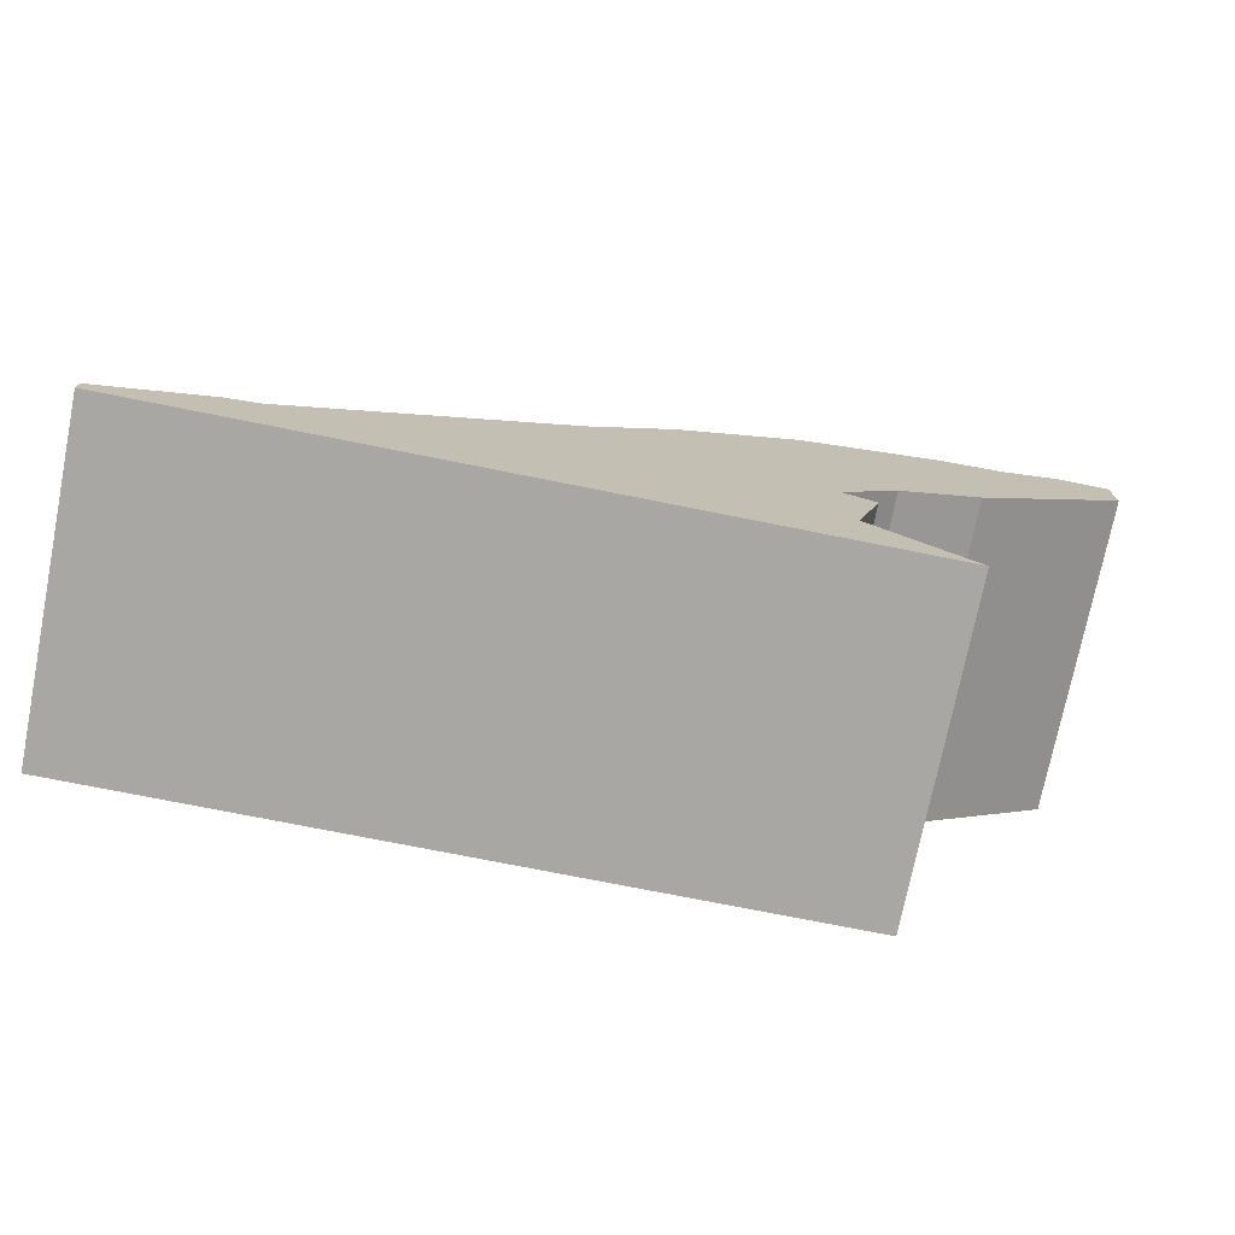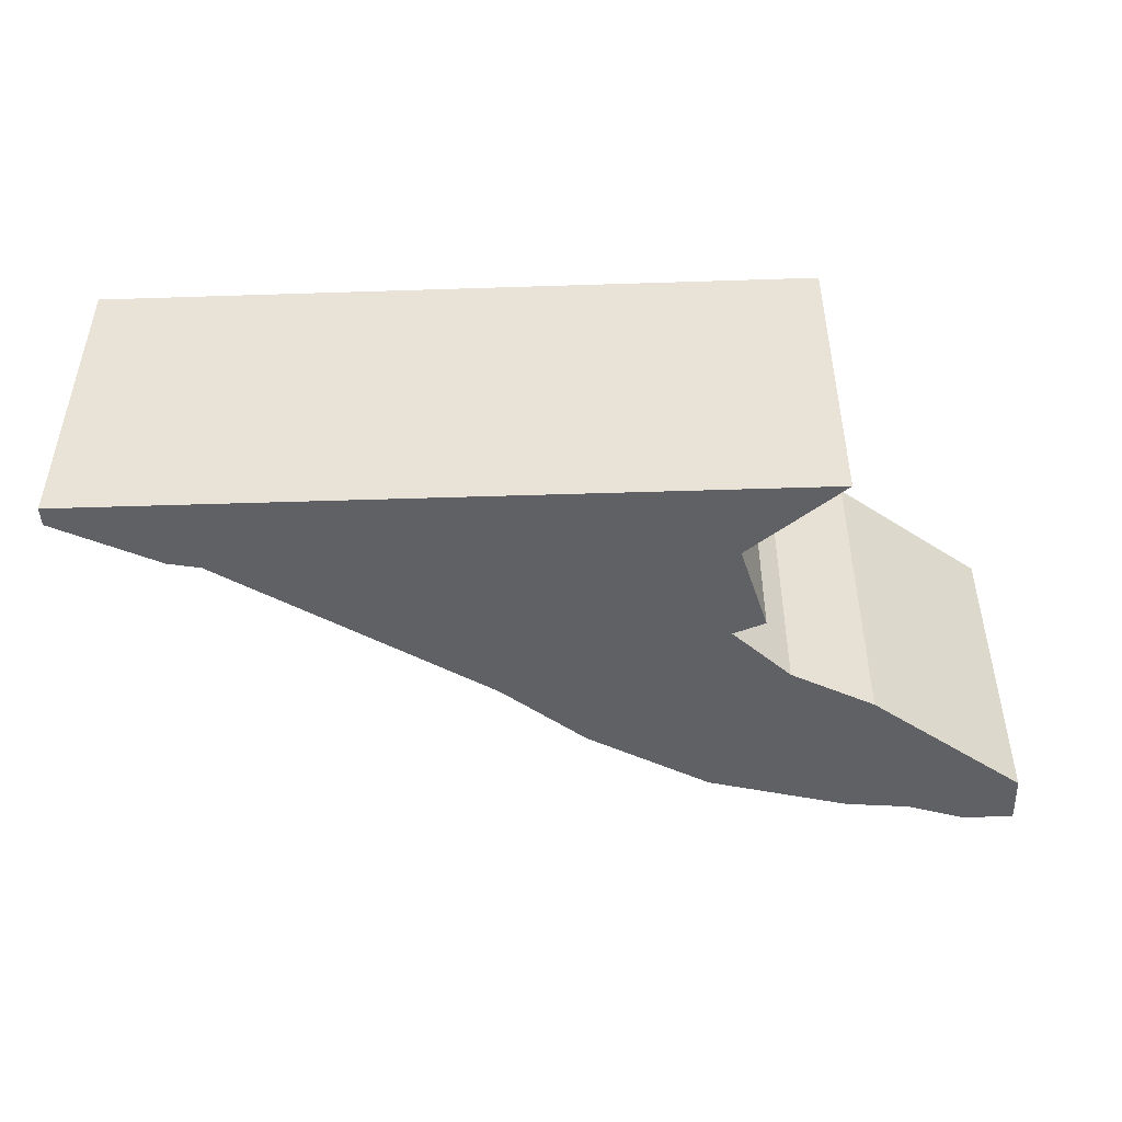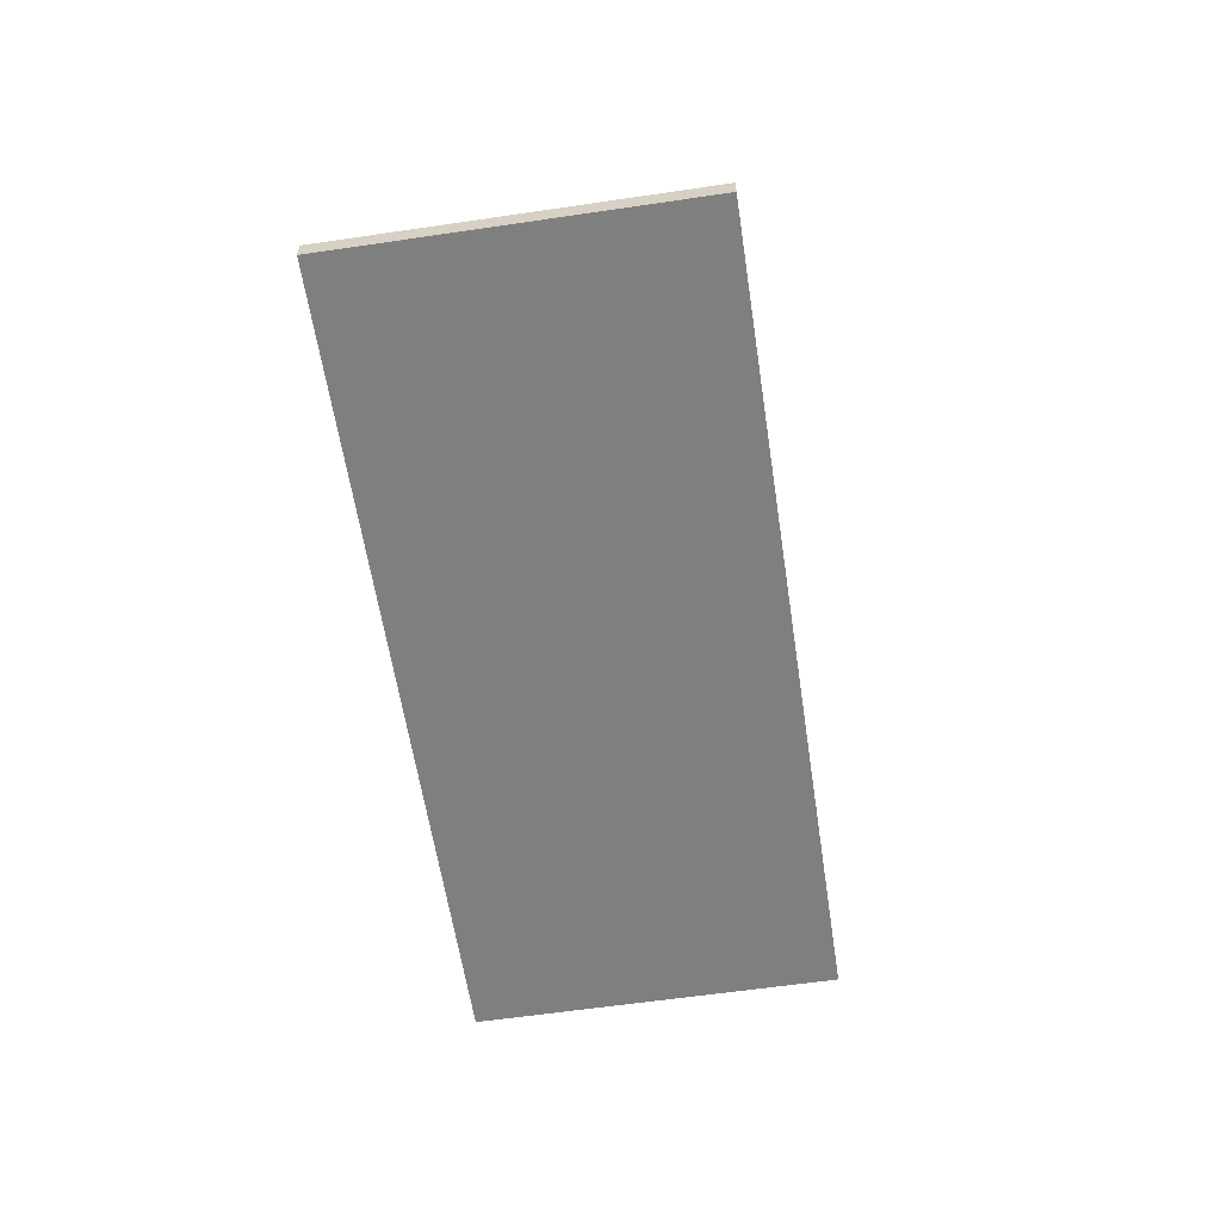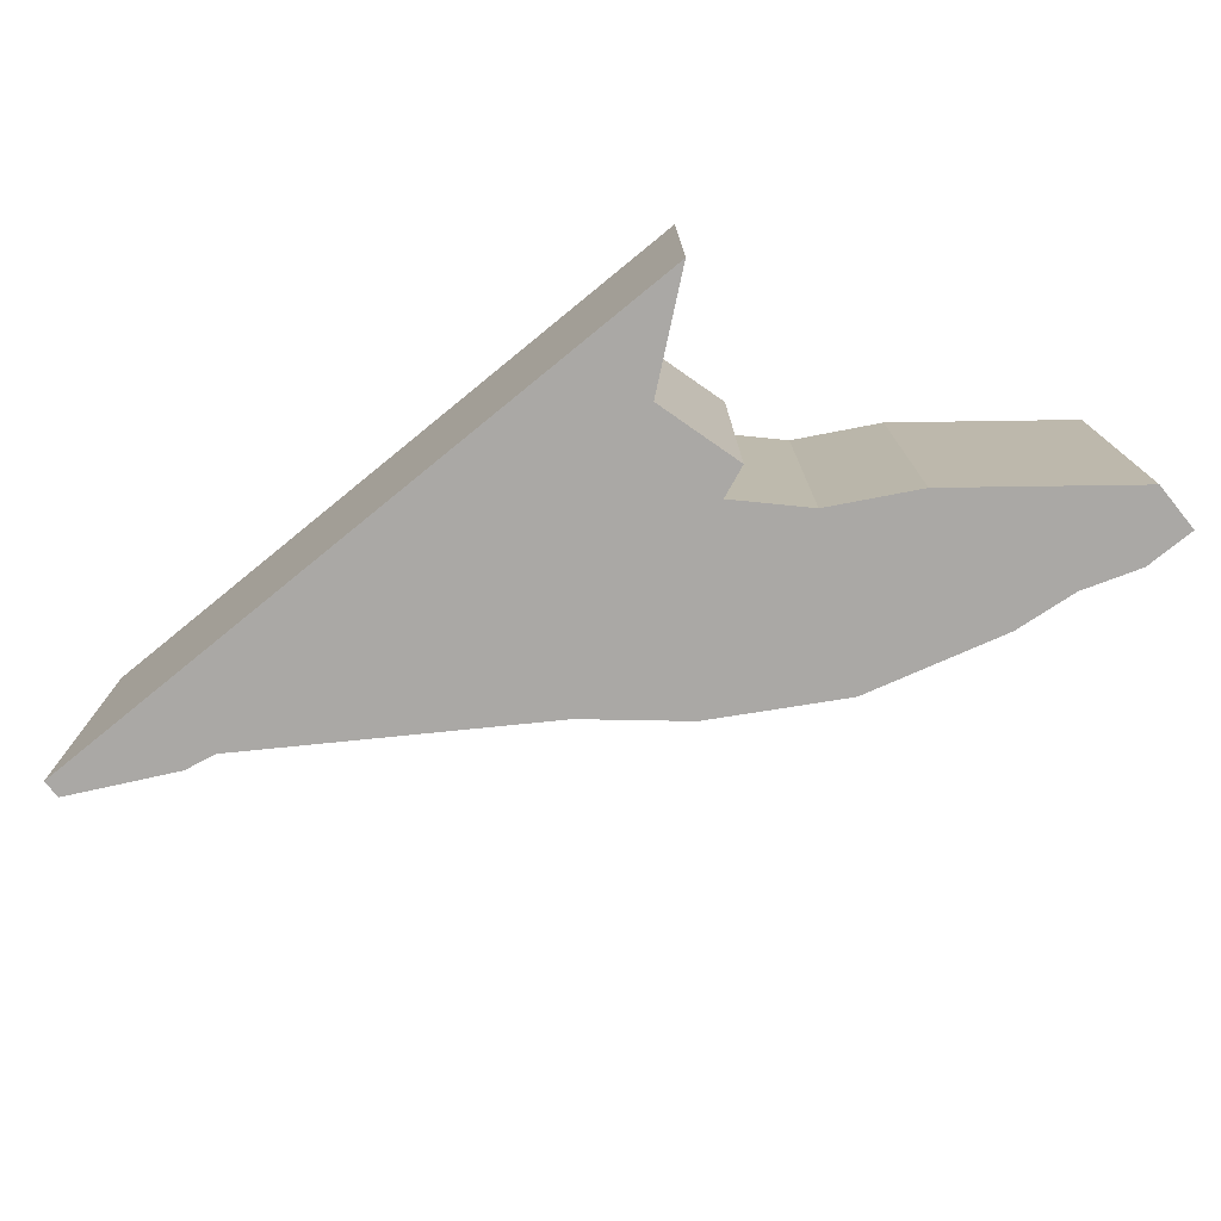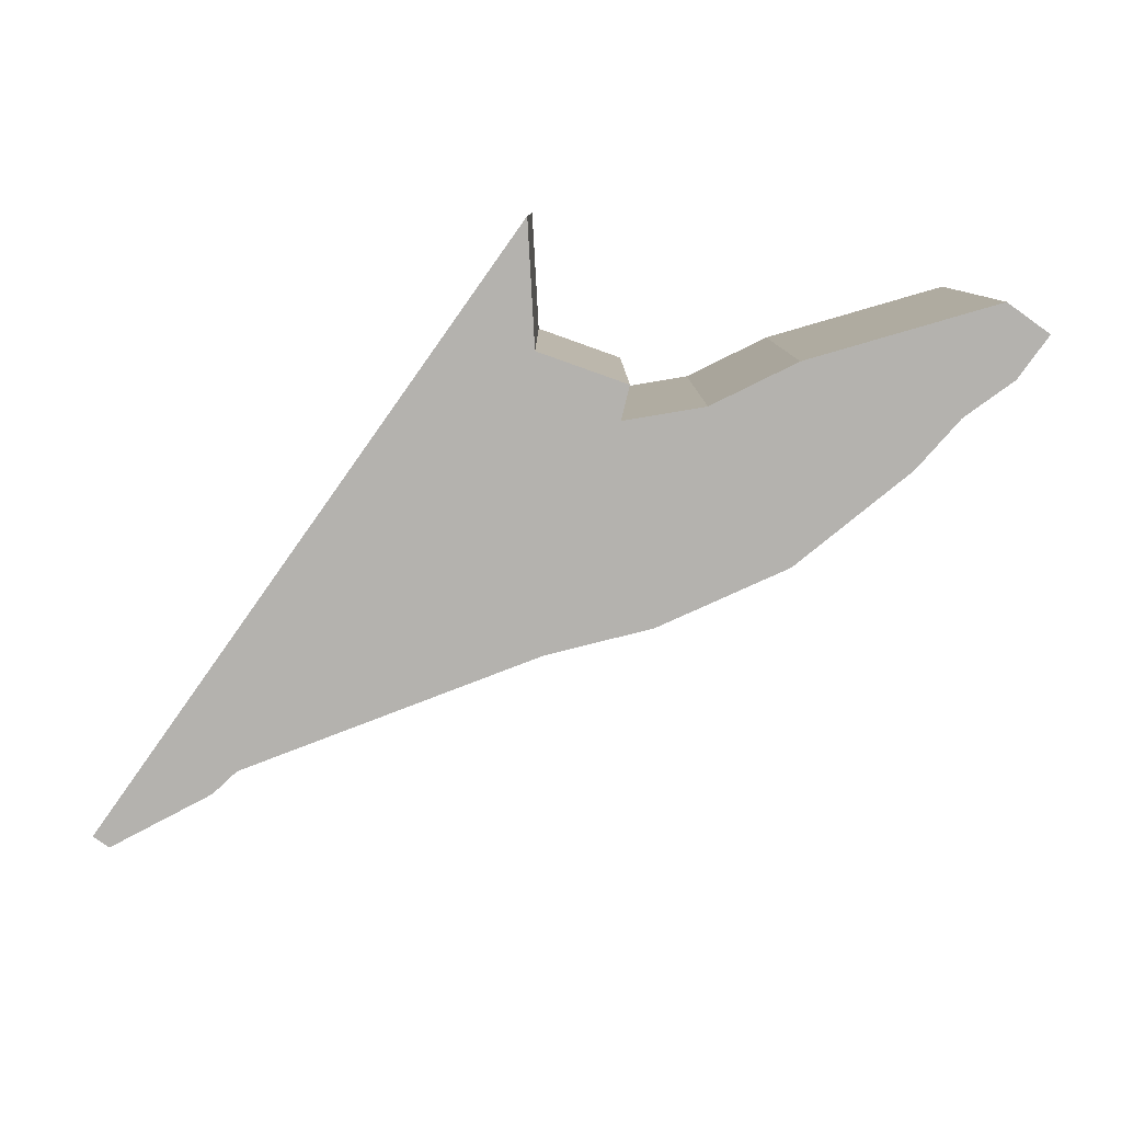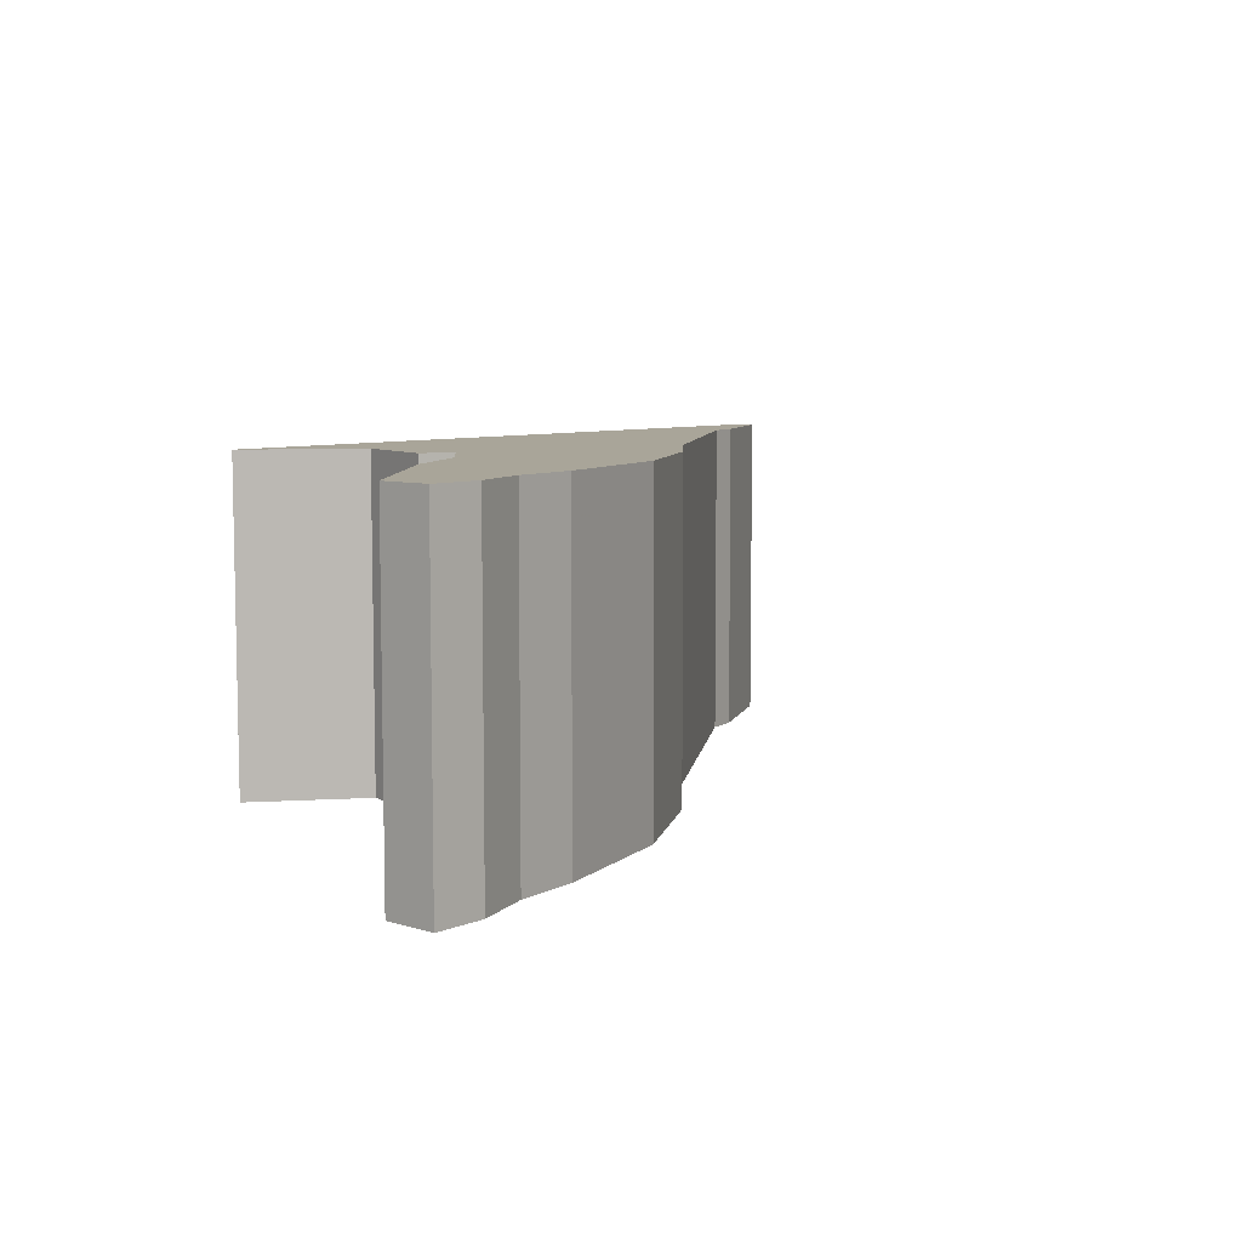
<metadata>
{"format":"obj","ext":"obj","renderer":"f3d","projection":"perspective","resolution":1024,"background":"white","views":[{"elev":-74.5,"azim":-11.3,"up":"+Y"},{"elev":-47.4,"azim":2.1,"up":"+Z"},{"elev":-59.9,"azim":-81.4,"up":"+Y"},{"elev":-75.2,"azim":39.2,"up":"+Z"},{"elev":-79.8,"azim":54.5,"up":"+Z"},{"elev":7.4,"azim":131.5,"up":"+Z"}]}
</metadata>
<code>
g sbg_desertmbg001_df_rock04_h
v 0.55 0.68 0
v 0.45 0.67 0
v 0.23 0.61 0
v 0.04 0.5 0
v -0.09 0.39 0
v -0.5 0.12 0
v -0.55 0.11 0
v -0.71 0.03 0
v -0.71 0 0
v 0.42 0 0
v 0.27 0.12 0
v 0.31 0.26 0
v 0.26 0.28 0
v 0.35 0.37 0
v 0.48 0.44 0
v 0.72 0.63 0
v 0.72 0.71 0
v 0.64 0.71 0
v 0.55 0.68 0.5
v 0.45 0.67 0.5
v 0.23 0.61 0.5
v 0.04 0.5 0.5
v -0.09 0.39 0.5
v -0.5 0.12 0.5
v -0.55 0.11 0.5
v -0.71 0.03 0.5
v -0.71 0 0.5
v 0.42 0 0.5
v 0.27 0.12 0.5
v 0.31 0.26 0.5
v 0.26 0.28 0.5
v 0.35 0.37 0.5
v 0.48 0.44 0.5
v 0.72 0.63 0.5
v 0.72 0.71 0.5
v 0.64 0.71 0.5
g sbg_desertmbg001_df_rock04_h_0
f 18 17 16
f 16 15 1
f 2 1 15
f 11 6 5
f 13 12 11
f 10 9 6
f 11 10 6
f 13 11 5
f 9 8 7
f 9 7 6
f 3 2 15
f 13 5 4
f 14 13 4
f 4 3 14
f 14 3 15
f 18 16 1
f 17 34 16
f 34 17 35
f 18 35 17
f 35 18 36
f 16 33 15
f 33 16 34
f 2 19 1
f 19 2 20
f 6 23 5
f 23 6 24
f 12 29 11
f 29 12 30
f 13 30 12
f 30 13 31
f 10 27 9
f 27 10 28
f 11 28 10
f 28 11 29
f 8 25 7
f 25 8 26
f 9 26 8
f 26 9 27
f 7 24 6
f 24 7 25
f 3 20 2
f 20 3 21
f 5 22 4
f 22 5 23
f 14 31 13
f 31 14 32
f 4 21 3
f 21 4 22
f 15 32 14
f 32 15 33
f 1 36 18
f 36 1 19
f 34 35 36
f 19 33 34
f 33 19 20
f 23 24 29
f 29 30 31
f 24 27 28
f 24 28 29
f 23 29 31
f 25 26 27
f 24 25 27
f 33 20 21
f 22 23 31
f 22 31 32
f 32 21 22
f 33 21 32
f 19 34 36

</code>
